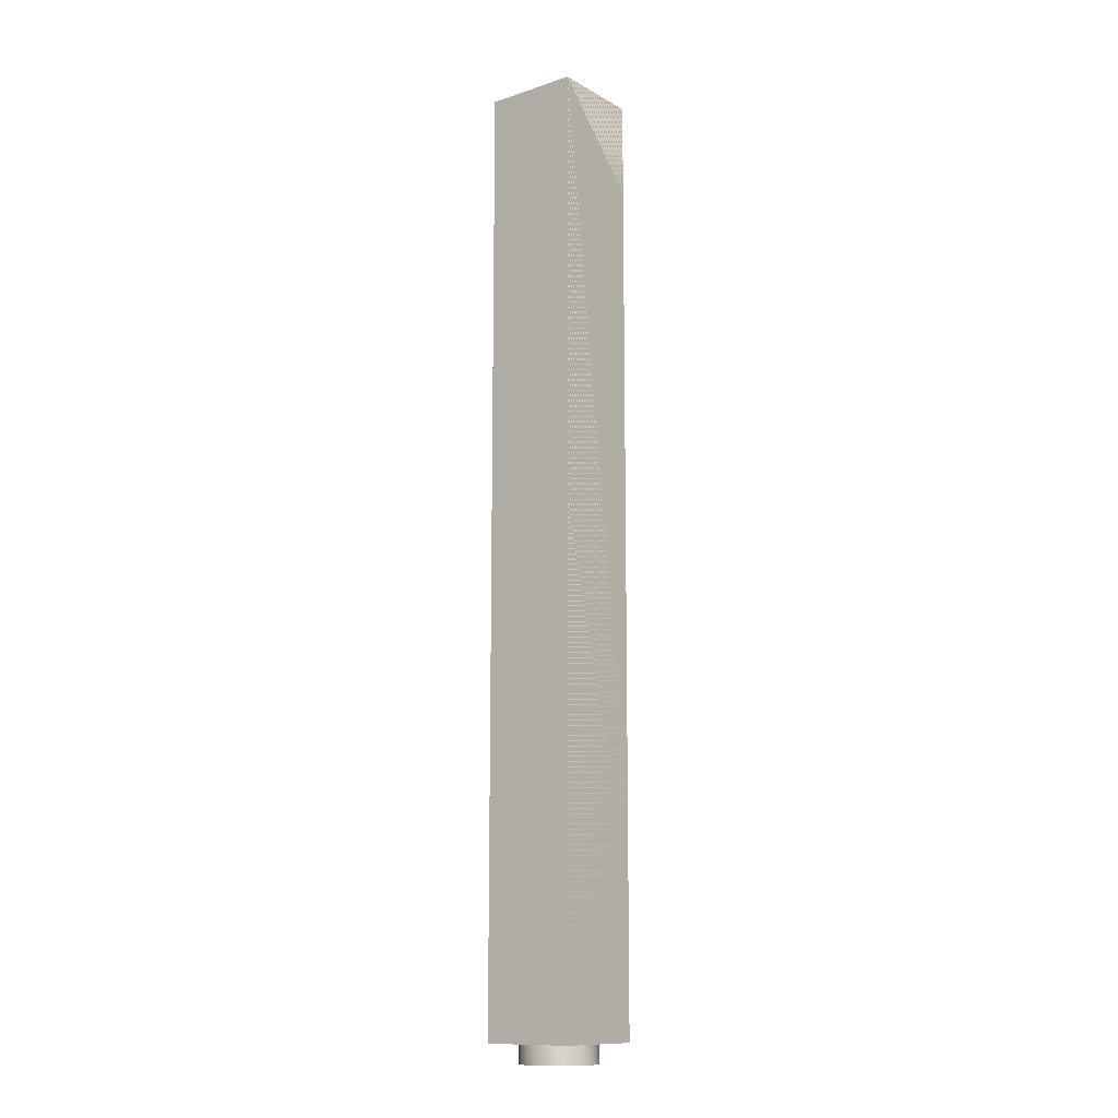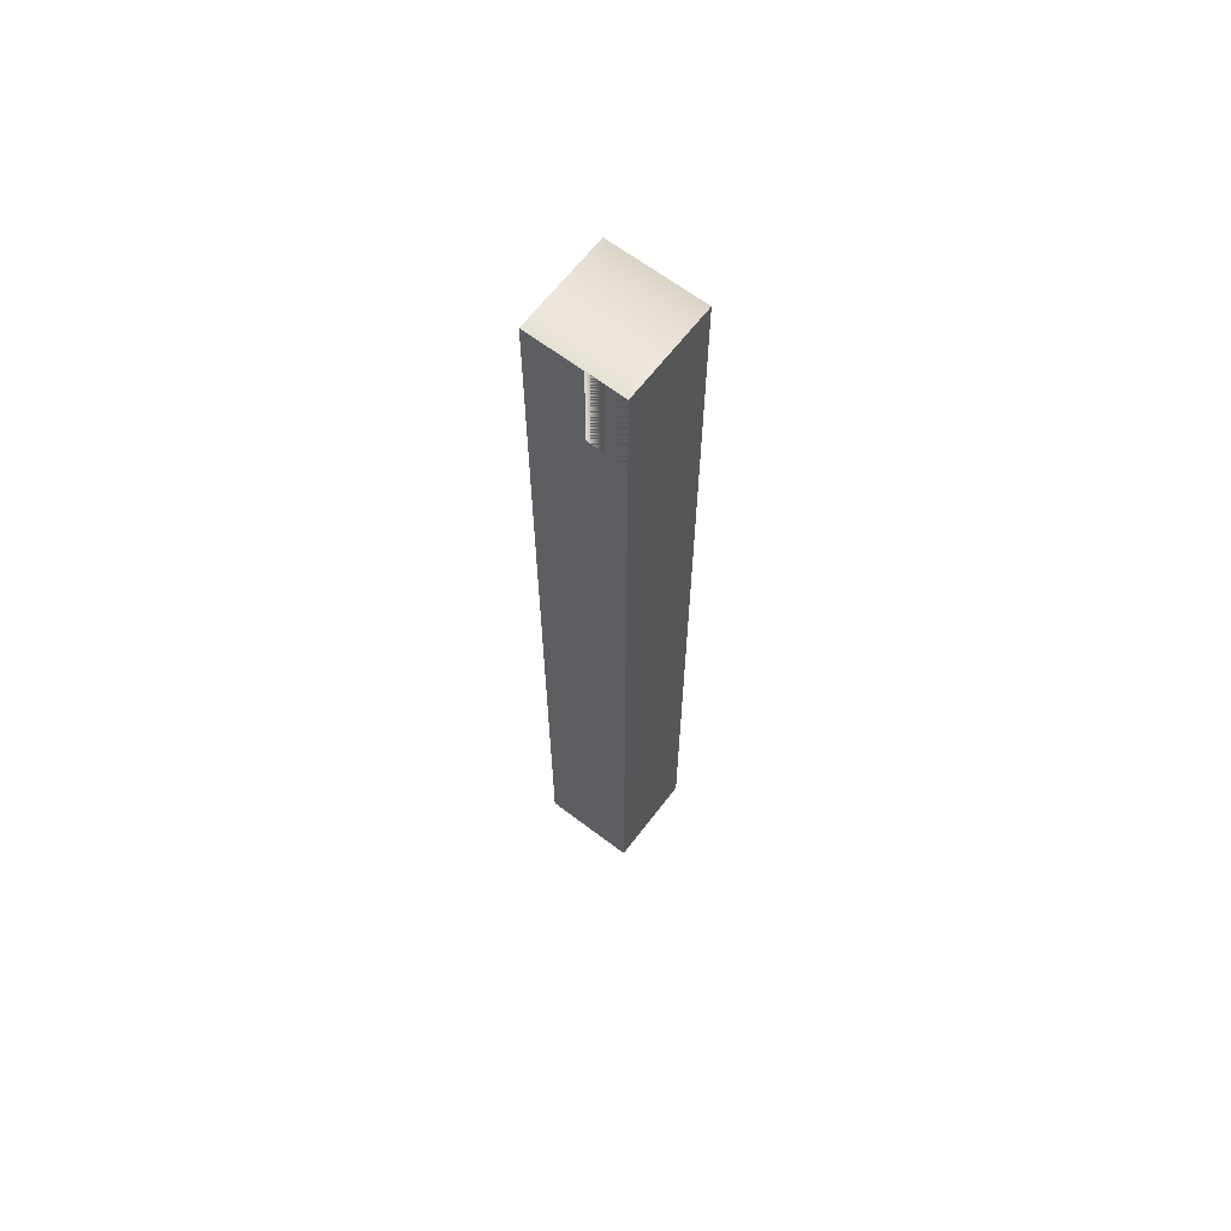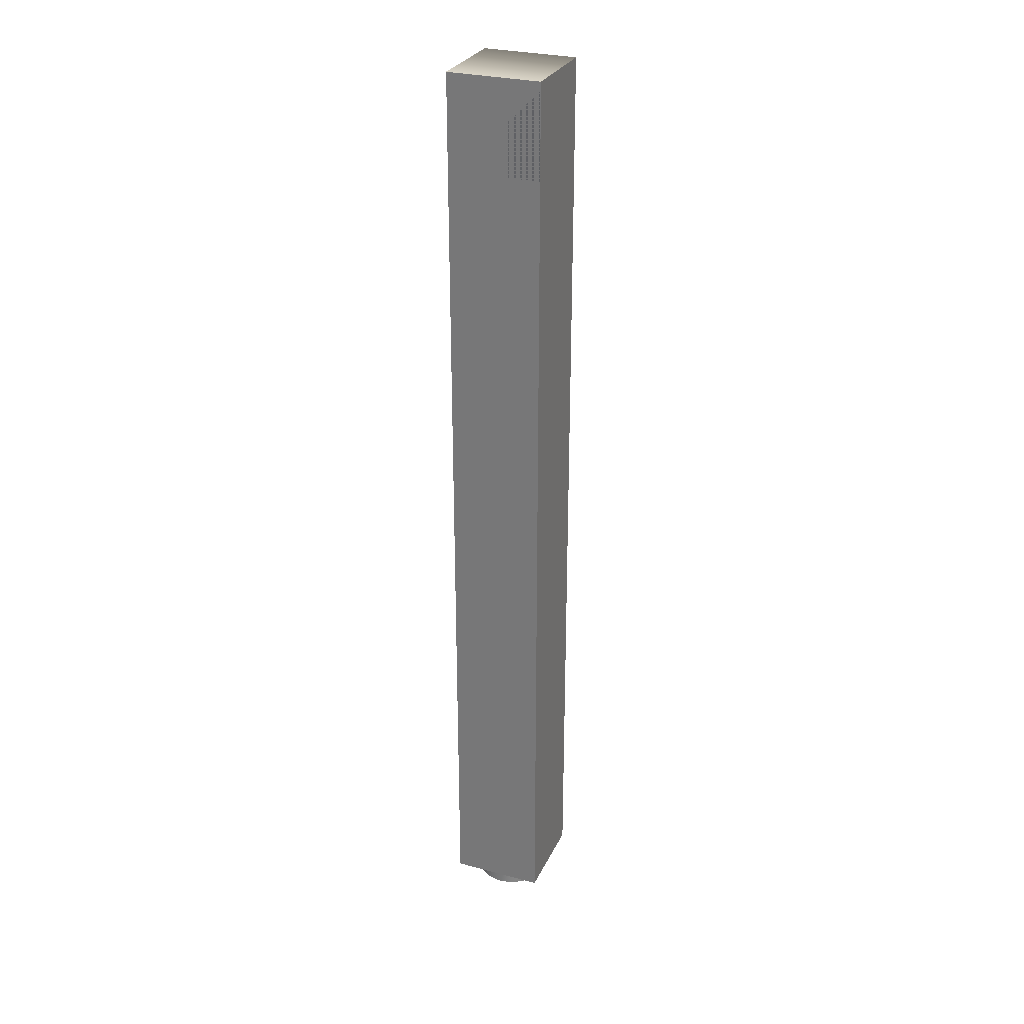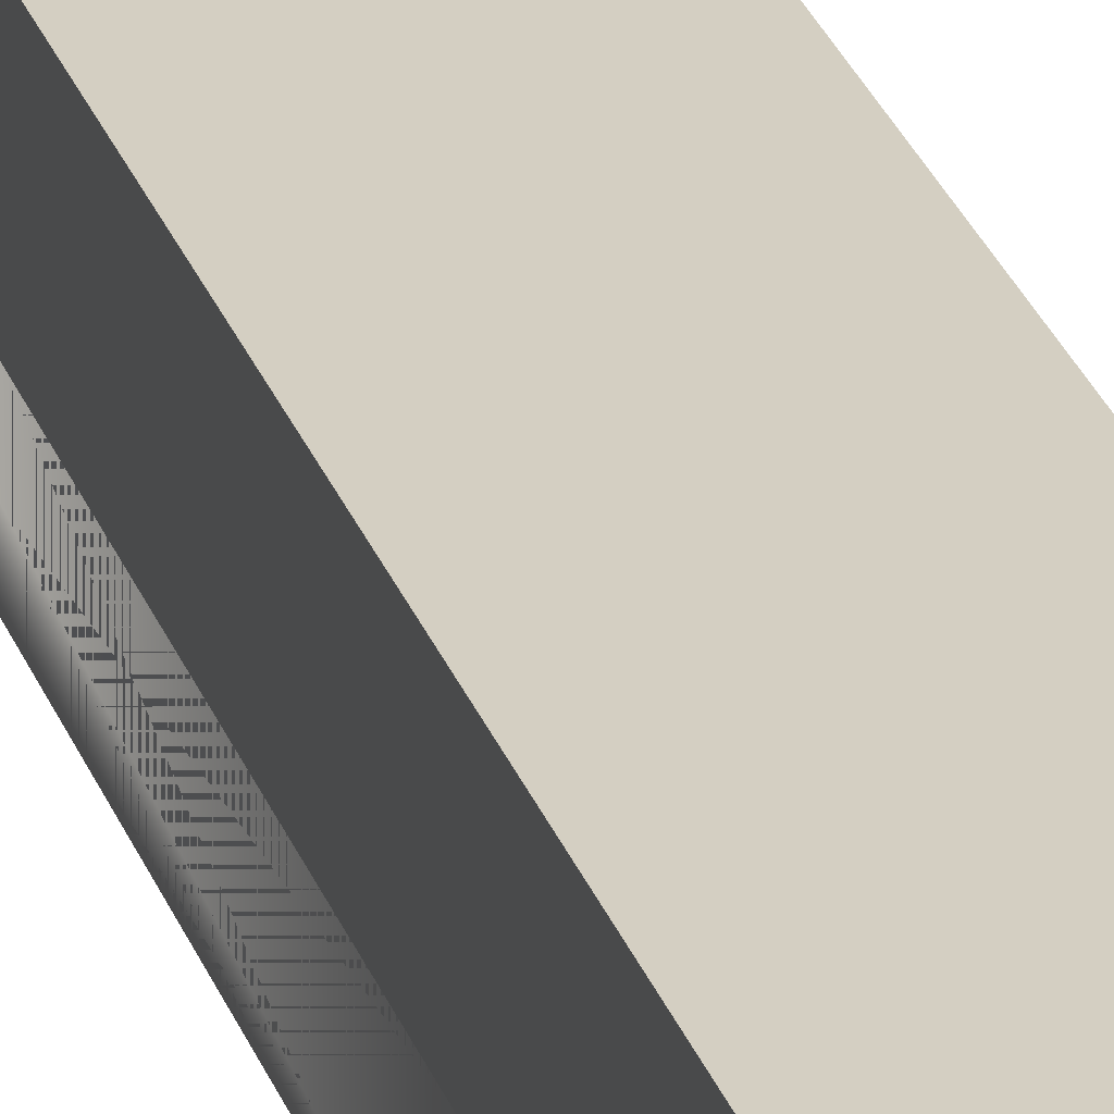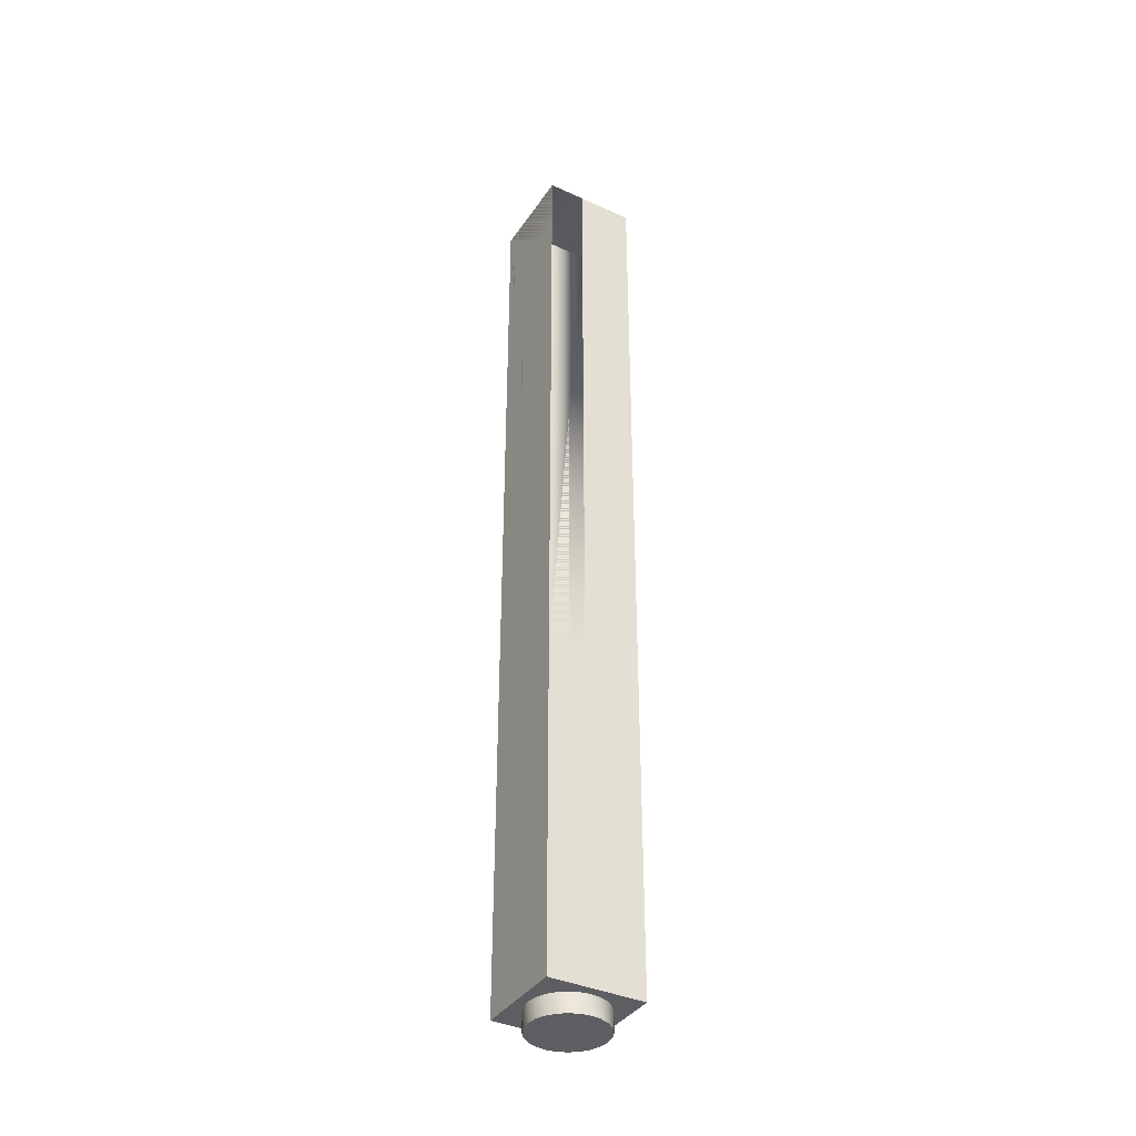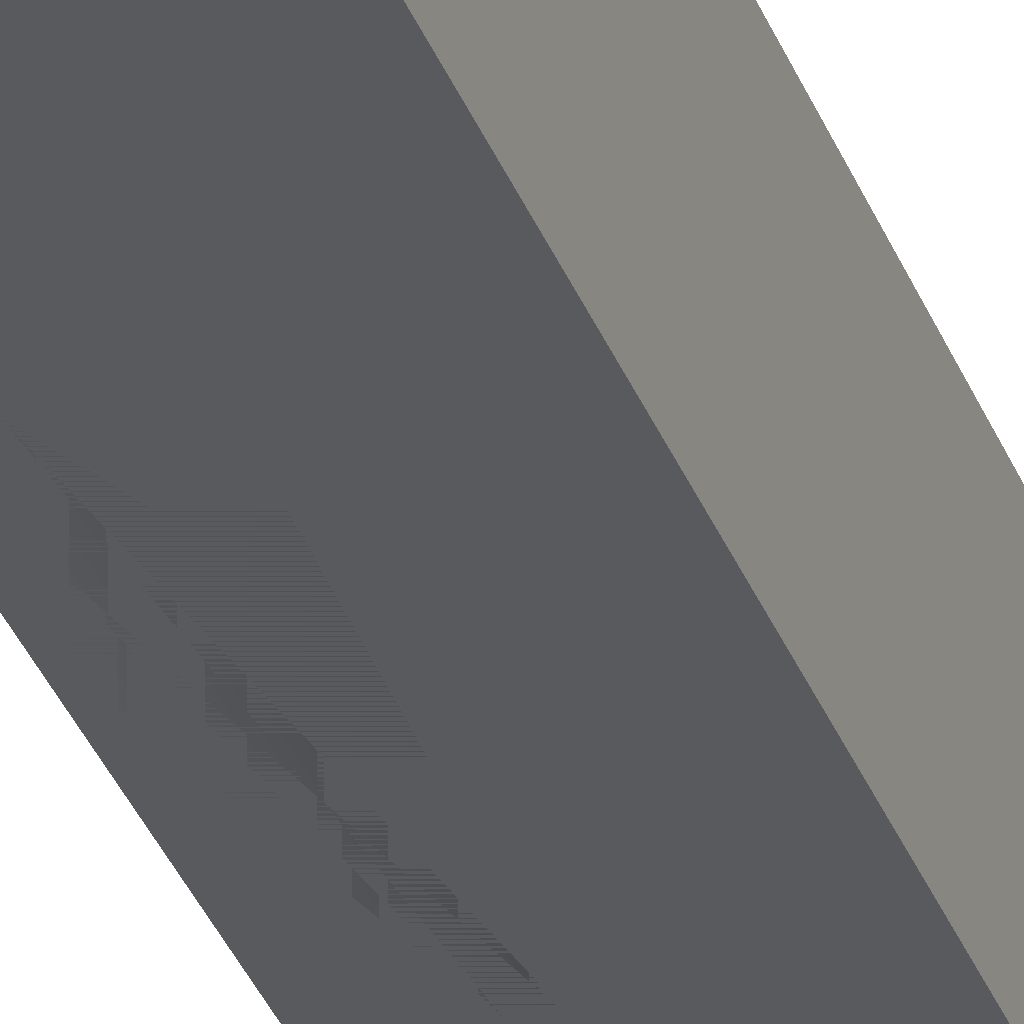
<metadata>
{"format":"obj","ext":"obj","renderer":"f3d","projection":"perspective","resolution":1024,"background":"white","views":[{"elev":-12.2,"azim":127.6,"up":"+Y"},{"elev":64.8,"azim":37.4,"up":"+Y"},{"elev":28.8,"azim":21.7,"up":"+Y"},{"elev":25.7,"azim":-16.1,"up":"+Z"},{"elev":-37.9,"azim":-120.1,"up":"+Y"},{"elev":-31.7,"azim":17.9,"up":"+Z"}]}
</metadata>
<code>
o model.010_model.9669
v 0.6559 0.4658 -0.2757
v 0.6559 -0.1616 -0.2186
v 0.6559 0.4658 -0.2186
v 0.6559 -0.2567 -0.2186
v 0.6559 -0.1616 -0.2757
v 0.6559 0.3707 -0.2757
v 0.6559 -0.1616 -0.3137
v 0.6559 0.3707 -0.3137
v 0.6559 -0.4848 -0.3137
v 0.6559 -0.4848 -0.2186
v 0.6559 -0.2567 -0.2757
v 0.6559 -0.2567 -0.3137
v 0.751 0.3707 -0.2186
v 0.6559 -0.1616 -0.2186
v 0.751 -0.1616 -0.2186
v 0.7129 0.3707 -0.2186
v 0.6559 0.4658 -0.2186
v 0.7129 0.4658 -0.2186
v 0.6559 -0.2567 -0.3137
v 0.751 -0.4848 -0.3137
v 0.6559 -0.4848 -0.3137
v 0.751 0.4658 -0.3137
v 0.6559 -0.1616 -0.3137
v 0.6559 0.3707 -0.3137
v 0.6559 0.4658 -0.3137
v 0.6559 -0.1616 -0.3137
v 0.6559 -0.2567 -0.2757
v 0.6559 -0.1616 -0.2757
v 0.6559 -0.2567 -0.3137
v 0.751 -0.4848 -0.3137
v 0.6559 -0.4848 -0.2186
v 0.6559 -0.4848 -0.3137
v 0.751 -0.4848 -0.2186
v 0.751 -0.2567 -0.2186
v 0.6559 -0.4848 -0.2186
v 0.751 -0.4848 -0.2186
v 0.6559 -0.2567 -0.2186
v 0.751 -0.1616 -0.2186
v 0.6559 -0.2567 -0.2186
v 0.751 -0.2567 -0.2186
v 0.6559 -0.1616 -0.2186
v 0.751 -0.4848 -0.3137
v 0.751 -0.2567 -0.2186
v 0.751 -0.4848 -0.2186
v 0.751 -0.1616 -0.2186
v 0.751 0.4658 -0.2186
v 0.751 0.3707 -0.2186
v 0.751 0.4658 -0.3137
v 0.6559 -0.2567 -0.3137
v 0.6559 -0.2567 -0.2757
v 0.6559 -0.4848 -0.3137
v 0.6559 -0.1616 -0.2757
v 0.6559 -0.2567 -0.2186
v 0.6559 -0.4848 -0.2186
v 0.6559 0.3707 -0.3137
v 0.6559 0.3707 -0.2757
v 0.6559 -0.1616 -0.3137
v 0.6559 0.4658 -0.2757
v 0.6559 -0.1616 -0.2186
v 0.6559 0.4658 -0.2186
v 0.7129 0.4658 -0.2186
v 0.7129 0.3707 -0.2186
v 0.6559 0.4658 -0.2186
v 0.6559 -0.1616 -0.2186
v 0.751 0.3707 -0.2186
v 0.751 -0.1616 -0.2186
v 0.6559 0.4658 -0.3137
v 0.6559 0.3707 -0.3137
v 0.751 0.4658 -0.3137
v 0.6559 -0.1616 -0.3137
v 0.6559 -0.2567 -0.3137
v 0.751 -0.4848 -0.3137
v 0.6559 -0.4848 -0.3137
v 0.6559 -0.2567 -0.3137
v 0.6559 -0.1616 -0.3137
v 0.6559 -0.2567 -0.2757
v 0.6559 -0.1616 -0.2757
v 0.751 -0.4848 -0.2186
v 0.751 -0.4848 -0.3137
v 0.6559 -0.4848 -0.2186
v 0.6559 -0.4848 -0.3137
v 0.6559 -0.2567 -0.2186
v 0.751 -0.2567 -0.2186
v 0.6559 -0.4848 -0.2186
v 0.751 -0.4848 -0.2186
v 0.6559 -0.1616 -0.2186
v 0.751 -0.1616 -0.2186
v 0.6559 -0.2567 -0.2186
v 0.751 -0.2567 -0.2186
v 0.751 -0.4848 -0.3137
v 0.751 -0.1616 -0.2186
v 0.751 0.4658 -0.3137
v 0.751 0.4658 -0.2186
v 0.751 0.3707 -0.2186
v 0.751 -0.2567 -0.2186
v 0.751 -0.4848 -0.2186
v 0.7133 -0.5038 -0.2294
v 0.7224 -0.4848 -0.2332
v 0.7133 -0.4848 -0.2294
v 0.7224 -0.5038 -0.2332
v 0.7224 -0.5038 -0.2332
v 0.7133 -0.5038 -0.2294
v 0.7224 -0.4848 -0.2332
v 0.7133 -0.4848 -0.2294
v 0.7401 -0.5038 -0.2563
v 0.7401 -0.5038 -0.276
v 0.7414 -0.5038 -0.2662
v 0.7364 -0.5038 -0.2471
v 0.7364 -0.5038 -0.2852
v 0.7303 -0.5038 -0.2393
v 0.7303 -0.5038 -0.293
v 0.7224 -0.5038 -0.2332
v 0.7224 -0.5038 -0.2991
v 0.7133 -0.5038 -0.2294
v 0.7133 -0.5038 -0.3029
v 0.7034 -0.5038 -0.2281
v 0.7034 -0.5038 -0.3042
v 0.6936 -0.5038 -0.2294
v 0.6936 -0.5038 -0.3029
v 0.6844 -0.5038 -0.2332
v 0.6844 -0.5038 -0.2991
v 0.6765 -0.5038 -0.2393
v 0.6765 -0.5038 -0.293
v 0.6705 -0.5038 -0.2471
v 0.6705 -0.5038 -0.2852
v 0.6667 -0.5038 -0.2563
v 0.6667 -0.5038 -0.276
v 0.6654 -0.5038 -0.2662
v 0.6654 -0.5038 -0.2662
v 0.6667 -0.5038 -0.2563
v 0.6667 -0.5038 -0.276
v 0.6705 -0.5038 -0.2852
v 0.6705 -0.5038 -0.2471
v 0.6765 -0.5038 -0.293
v 0.6765 -0.5038 -0.2393
v 0.6844 -0.5038 -0.2991
v 0.6844 -0.5038 -0.2332
v 0.6936 -0.5038 -0.3029
v 0.6936 -0.5038 -0.2294
v 0.7034 -0.5038 -0.3042
v 0.7034 -0.5038 -0.2281
v 0.7133 -0.5038 -0.3029
v 0.7133 -0.5038 -0.2294
v 0.7224 -0.5038 -0.2991
v 0.7224 -0.5038 -0.2332
v 0.7303 -0.5038 -0.293
v 0.7303 -0.5038 -0.2393
v 0.7364 -0.5038 -0.2852
v 0.7364 -0.5038 -0.2471
v 0.7401 -0.5038 -0.276
v 0.7401 -0.5038 -0.2563
v 0.7414 -0.5038 -0.2662
v 0.7303 -0.4848 -0.2393
v 0.7303 -0.5038 -0.2393
v 0.7303 -0.5038 -0.2393
v 0.7303 -0.4848 -0.2393
v 0.7034 -0.5038 -0.2281
v 0.7034 -0.4848 -0.2281
v 0.7034 -0.5038 -0.2281
v 0.7034 -0.4848 -0.2281
v 0.7414 -0.5038 -0.2662
v 0.7401 -0.4848 -0.2563
v 0.7401 -0.5038 -0.2563
v 0.7414 -0.4848 -0.2662
v 0.7414 -0.4848 -0.2662
v 0.7414 -0.5038 -0.2662
v 0.7401 -0.4848 -0.2563
v 0.7401 -0.5038 -0.2563
v 0.7364 -0.4848 -0.2471
v 0.7364 -0.5038 -0.2471
v 0.7364 -0.4848 -0.2471
v 0.7364 -0.5038 -0.2471
v 0.6936 -0.5038 -0.2294
v 0.6936 -0.4848 -0.2294
v 0.6936 -0.5038 -0.2294
v 0.6936 -0.4848 -0.2294
v 0.6844 -0.5038 -0.2332
v 0.6844 -0.4848 -0.2332
v 0.6844 -0.5038 -0.2332
v 0.6844 -0.4848 -0.2332
v 0.6765 -0.5038 -0.2393
v 0.6765 -0.4848 -0.2393
v 0.6765 -0.5038 -0.2393
v 0.6765 -0.4848 -0.2393
v 0.6705 -0.4848 -0.2471
v 0.6705 -0.5038 -0.2471
v 0.6705 -0.5038 -0.2471
v 0.6705 -0.4848 -0.2471
v 0.6667 -0.4848 -0.2563
v 0.6667 -0.5038 -0.2563
v 0.6667 -0.5038 -0.2563
v 0.6667 -0.4848 -0.2563
v 0.6654 -0.4848 -0.2662
v 0.6654 -0.5038 -0.2662
v 0.6654 -0.5038 -0.2662
v 0.6654 -0.4848 -0.2662
v 0.6667 -0.4848 -0.276
v 0.6667 -0.5038 -0.276
v 0.6667 -0.5038 -0.276
v 0.6667 -0.4848 -0.276
v 0.6705 -0.4848 -0.2852
v 0.6705 -0.5038 -0.2852
v 0.6705 -0.5038 -0.2852
v 0.6705 -0.4848 -0.2852
v 0.6765 -0.4848 -0.293
v 0.6765 -0.5038 -0.293
v 0.6765 -0.5038 -0.293
v 0.6765 -0.4848 -0.293
v 0.6844 -0.4848 -0.2991
v 0.6844 -0.5038 -0.2991
v 0.6844 -0.5038 -0.2991
v 0.6844 -0.4848 -0.2991
v 0.6936 -0.4848 -0.3029
v 0.6936 -0.5038 -0.3029
v 0.6936 -0.5038 -0.3029
v 0.6936 -0.4848 -0.3029
v 0.7034 -0.4848 -0.3042
v 0.7034 -0.5038 -0.3042
v 0.7034 -0.5038 -0.3042
v 0.7034 -0.4848 -0.3042
v 0.7133 -0.4848 -0.3029
v 0.7133 -0.5038 -0.3029
v 0.7133 -0.5038 -0.3029
v 0.7133 -0.4848 -0.3029
v 0.7224 -0.4848 -0.2991
v 0.7224 -0.5038 -0.2991
v 0.7224 -0.5038 -0.2991
v 0.7224 -0.4848 -0.2991
v 0.7303 -0.4848 -0.293
v 0.7303 -0.5038 -0.293
v 0.7303 -0.5038 -0.293
v 0.7303 -0.4848 -0.293
v 0.7364 -0.4848 -0.2852
v 0.7364 -0.5038 -0.2852
v 0.7364 -0.4848 -0.2852
v 0.7364 -0.5038 -0.2852
v 0.7401 -0.4848 -0.276
v 0.7401 -0.5038 -0.276
v 0.7401 -0.4848 -0.276
v 0.7401 -0.5038 -0.276
f 1 2 3
f 2 1 4
f 4 1 5
f 5 1 6
f 5 6 7
f 7 6 8
f 4 9 10
f 9 4 11
f 11 4 5
f 9 11 12
f 13 14 15
f 14 13 16
f 14 16 17
f 17 16 18
f 19 20 21
f 20 19 22
f 22 19 23
f 22 23 24
f 22 24 25
f 26 27 28
f 27 26 29
f 30 31 32
f 31 30 33
f 34 35 36
f 35 34 37
f 38 39 40
f 39 38 41
f 42 43 44
f 43 42 45
f 45 46 47
f 46 45 48
f 48 45 42
f 49 50 51
f 52 53 50
f 50 53 51
f 54 51 53
f 55 56 57
f 57 56 52
f 56 58 52
f 52 58 53
f 53 58 59
f 60 59 58
f 61 62 63
f 63 62 64
f 62 65 64
f 66 64 65
f 67 68 69
f 68 70 69
f 70 71 69
f 69 71 72
f 73 72 71
f 74 75 76
f 77 76 75
f 78 79 80
f 81 80 79
f 82 83 84
f 85 84 83
f 86 87 88
f 89 88 87
f 90 91 92
f 92 91 93
f 94 93 91
f 91 90 95
f 96 95 90
f 97 98 99
f 98 97 100
f 101 102 103
f 104 103 102
f 105 106 107
f 106 105 108
f 106 108 109
f 109 108 110
f 109 110 111
f 111 110 112
f 111 112 113
f 113 112 114
f 113 114 115
f 115 114 116
f 115 116 117
f 117 116 118
f 117 118 119
f 119 118 120
f 119 120 121
f 121 120 122
f 121 122 123
f 123 122 124
f 123 124 125
f 125 124 126
f 125 126 127
f 127 126 128
f 129 130 131
f 131 130 132
f 130 133 132
f 132 133 134
f 133 135 134
f 134 135 136
f 135 137 136
f 136 137 138
f 137 139 138
f 138 139 140
f 139 141 140
f 140 141 142
f 141 143 142
f 142 143 144
f 143 145 144
f 144 145 146
f 145 147 146
f 146 147 148
f 147 149 148
f 148 149 150
f 149 151 150
f 152 150 151
f 100 153 98
f 153 100 154
f 155 101 156
f 103 156 101
f 157 99 158
f 99 157 97
f 102 159 104
f 160 104 159
f 161 162 163
f 162 161 164
f 165 166 167
f 168 167 166
f 163 169 170
f 169 163 162
f 167 168 171
f 172 171 168
f 170 153 154
f 153 170 169
f 171 172 156
f 155 156 172
f 173 158 174
f 158 173 157
f 159 175 160
f 176 160 175
f 177 174 178
f 174 177 173
f 175 179 176
f 180 176 179
f 181 178 182
f 178 181 177
f 179 183 180
f 184 180 183
f 185 181 182
f 181 185 186
f 187 188 183
f 184 183 188
f 189 186 185
f 186 189 190
f 191 192 187
f 188 187 192
f 193 190 189
f 190 193 194
f 195 196 191
f 192 191 196
f 197 194 193
f 194 197 198
f 199 200 195
f 196 195 200
f 201 198 197
f 198 201 202
f 203 204 199
f 200 199 204
f 205 202 201
f 202 205 206
f 207 208 203
f 204 203 208
f 209 206 205
f 206 209 210
f 211 212 207
f 208 207 212
f 213 210 209
f 210 213 214
f 215 216 211
f 212 211 216
f 217 214 213
f 214 217 218
f 219 220 215
f 216 215 220
f 221 218 217
f 218 221 222
f 223 224 219
f 220 219 224
f 225 222 221
f 222 225 226
f 227 228 223
f 224 223 228
f 229 226 225
f 226 229 230
f 231 232 227
f 228 227 232
f 230 233 234
f 233 230 229
f 232 231 235
f 236 235 231
f 234 237 238
f 237 234 233
f 235 236 239
f 240 239 236
f 238 164 161
f 164 238 237
f 239 240 165
f 166 165 240
f 3 22 25
f 3 46 22

</code>
